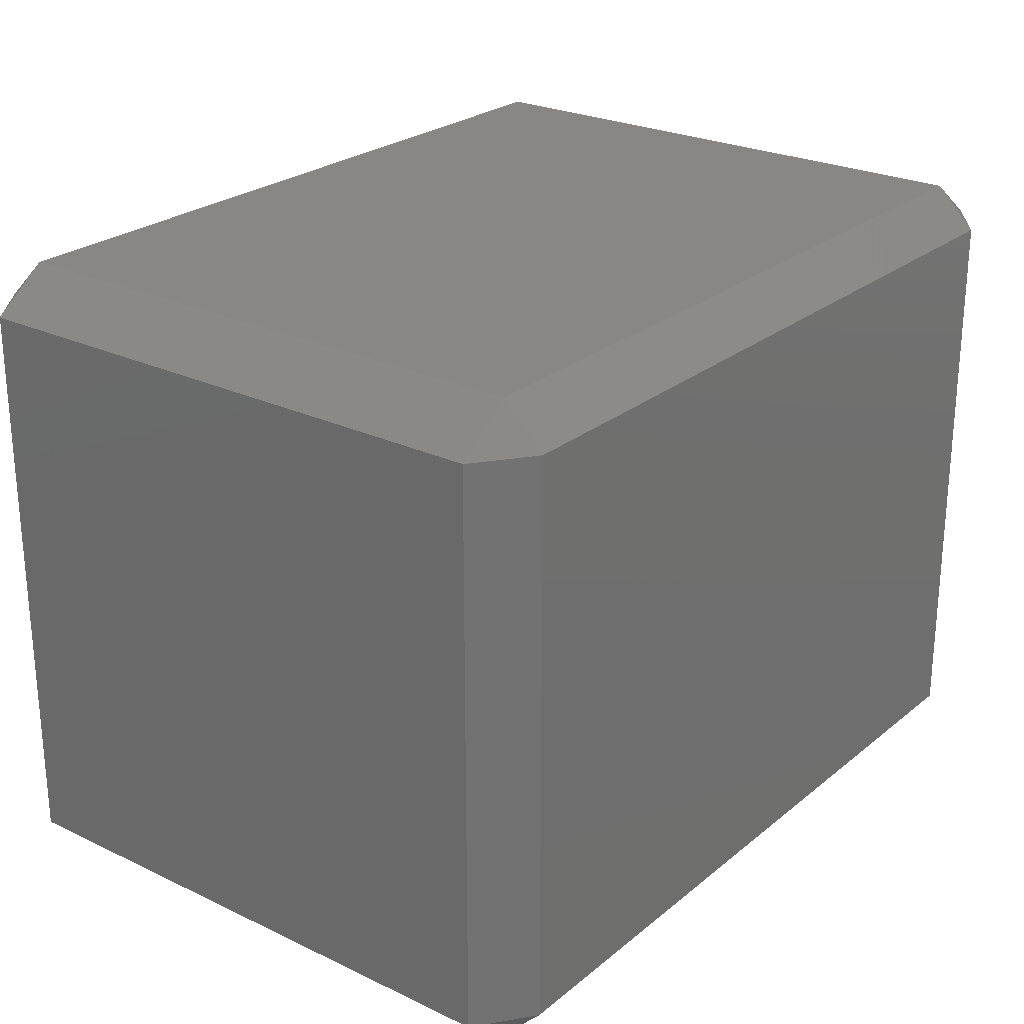
<metadata>
{"format":"stl","ext":"stl","renderer":"f3d","projection":"perspective","resolution":1024,"background":"white","views":[{"elev":25.0,"azim":127.7,"up":"+Z"}]}
</metadata>
<code>
# stl→obj: 384 verts, 764 faces
v -0.04667 -0.035 -0.04005
v -0.04667 -0.04005 -0.035
v -0.0534 -0.035 -0.035
v -0.04667 -0.025 -0.04005
v -0.0534 -0.025 -0.035
v -0.04667 -0.015 -0.04005
v -0.0534 -0.015 -0.035
v -0.04667 -0.005 -0.04005
v -0.0534 -0.005 -0.035
v -0.04667 0.005 -0.04005
v -0.0534 0.005 -0.035
v -0.04667 0.015 -0.04005
v -0.0534 0.015 -0.035
v -0.04667 0.025 -0.04005
v -0.0534 0.025 -0.035
v -0.04667 0.035 -0.04005
v -0.0534 0.035 -0.035
v -0.04667 0.04005 -0.035
v -0.03333 -0.035 -0.04005
v -0.03333 -0.04005 -0.035
v -0.03333 -0.025 -0.04005
v -0.03333 -0.015 -0.04005
v -0.03333 -0.005 -0.04005
v -0.03333 0.005 -0.04005
v -0.03333 0.015 -0.04005
v -0.03333 0.025 -0.04005
v -0.03333 0.035 -0.04005
v -0.03333 0.04005 -0.035
v -0.02 -0.035 -0.04005
v -0.02 -0.04005 -0.035
v -0.02 -0.025 -0.04005
v -0.02 -0.015 -0.04005
v -0.02 -0.005 -0.04005
v -0.02 0.005 -0.04005
v -0.02 0.015 -0.04005
v -0.02 0.025 -0.04005
v -0.02 0.035 -0.04005
v -0.02 0.04005 -0.035
v -0.006667 -0.035 -0.04005
v -0.006667 -0.04005 -0.035
v -0.006667 -0.025 -0.04005
v -0.006667 -0.015 -0.04005
v -0.006667 -0.005 -0.04005
v -0.006667 0.005 -0.04005
v -0.006667 0.015 -0.04005
v -0.006667 0.025 -0.04005
v -0.006667 0.035 -0.04005
v -0.006667 0.04005 -0.035
v 0.006667 -0.035 -0.04005
v 0.006667 -0.04005 -0.035
v 0.006667 -0.025 -0.04005
v 0.006667 -0.015 -0.04005
v 0.006667 -0.005 -0.04005
v 0.006667 0.005 -0.04005
v 0.006667 0.015 -0.04005
v 0.006667 0.025 -0.04005
v 0.006667 0.035 -0.04005
v 0.006667 0.04005 -0.035
v 0.02 -0.035 -0.04005
v 0.02 -0.04005 -0.035
v 0.02 -0.025 -0.04005
v 0.02 -0.015 -0.04005
v 0.02 -0.005 -0.04005
v 0.02 0.005 -0.04005
v 0.02 0.015 -0.04005
v 0.02 0.025 -0.04005
v 0.02 0.035 -0.04005
v 0.02 0.04005 -0.035
v 0.03333 -0.035 -0.04005
v 0.03333 -0.04005 -0.035
v 0.03333 -0.025 -0.04005
v 0.03333 -0.015 -0.04005
v 0.03333 -0.005 -0.04005
v 0.03333 0.005 -0.04005
v 0.03333 0.015 -0.04005
v 0.03333 0.025 -0.04005
v 0.03333 0.035 -0.04005
v 0.03333 0.04005 -0.035
v 0.04667 -0.035 -0.04005
v 0.04667 -0.04005 -0.035
v 0.04667 -0.025 -0.04005
v 0.04667 -0.015 -0.04005
v 0.04667 -0.005 -0.04005
v 0.04667 0.005 -0.04005
v 0.04667 0.015 -0.04005
v 0.04667 0.025 -0.04005
v 0.04667 0.035 -0.04005
v 0.04667 0.04005 -0.035
v 0.0534 -0.035 -0.035
v 0.0534 -0.025 -0.035
v 0.0534 -0.015 -0.035
v 0.0534 -0.005 -0.035
v 0.0534 0.005 -0.035
v 0.0534 0.015 -0.035
v 0.0534 0.025 -0.035
v 0.0534 0.035 -0.035
v -0.04667 -0.04005 -0.025
v -0.0534 -0.035 -0.025
v -0.0534 -0.025 -0.025
v -0.0534 -0.015 -0.025
v -0.0534 -0.005 -0.025
v -0.0534 0.005 -0.025
v -0.0534 0.015 -0.025
v -0.0534 0.025 -0.025
v -0.0534 0.035 -0.025
v -0.04667 0.04005 -0.025
v -0.03333 -0.04005 -0.025
v -0.03333 0.04005 -0.025
v -0.02 -0.04005 -0.025
v -0.02 0.04005 -0.025
v -0.006667 -0.04005 -0.025
v -0.006667 0.04005 -0.025
v 0.006667 -0.04005 -0.025
v 0.006667 0.04005 -0.025
v 0.02 -0.04005 -0.025
v 0.02 0.04005 -0.025
v 0.03333 -0.04005 -0.025
v 0.03333 0.04005 -0.025
v 0.04667 -0.04005 -0.025
v 0.04667 0.04005 -0.025
v 0.0534 -0.035 -0.025
v 0.0534 -0.025 -0.025
v 0.0534 -0.015 -0.025
v 0.0534 -0.005 -0.025
v 0.0534 0.005 -0.025
v 0.0534 0.015 -0.025
v 0.0534 0.025 -0.025
v 0.0534 0.035 -0.025
v -0.04667 -0.04005 -0.015
v -0.0534 -0.035 -0.015
v -0.0534 -0.025 -0.015
v -0.0534 -0.015 -0.015
v -0.0534 -0.005 -0.015
v -0.0534 0.005 -0.015
v -0.0534 0.015 -0.015
v -0.0534 0.025 -0.015
v -0.0534 0.035 -0.015
v -0.04667 0.04005 -0.015
v -0.03333 -0.04005 -0.015
v -0.03333 0.04005 -0.015
v -0.02 -0.04005 -0.015
v -0.02 0.04005 -0.015
v -0.006667 -0.04005 -0.015
v -0.006667 0.04005 -0.015
v 0.006667 -0.04005 -0.015
v 0.006667 0.04005 -0.015
v 0.02 -0.04005 -0.015
v 0.02 0.04005 -0.015
v 0.03333 -0.04005 -0.015
v 0.03333 0.04005 -0.015
v 0.04667 -0.04005 -0.015
v 0.04667 0.04005 -0.015
v 0.0534 -0.035 -0.015
v 0.0534 -0.025 -0.015
v 0.0534 -0.015 -0.015
v 0.0534 -0.005 -0.015
v 0.0534 0.005 -0.015
v 0.0534 0.015 -0.015
v 0.0534 0.025 -0.015
v 0.0534 0.035 -0.015
v -0.04667 -0.04005 -0.005
v -0.0534 -0.035 -0.005
v -0.0534 -0.025 -0.005
v -0.0534 -0.015 -0.005
v -0.0534 -0.005 -0.005
v -0.0534 0.005 -0.005
v -0.0534 0.015 -0.005
v -0.0534 0.025 -0.005
v -0.0534 0.035 -0.005
v -0.04667 0.04005 -0.005
v -0.03333 -0.04005 -0.005
v -0.03333 0.04005 -0.005
v -0.02 -0.04005 -0.005
v -0.02 0.04005 -0.005
v -0.006667 -0.04005 -0.005
v -0.006667 0.04005 -0.005
v 0.006667 -0.04005 -0.005
v 0.006667 0.04005 -0.005
v 0.02 -0.04005 -0.005
v 0.02 0.04005 -0.005
v 0.03333 -0.04005 -0.005
v 0.03333 0.04005 -0.005
v 0.04667 -0.04005 -0.005
v 0.04667 0.04005 -0.005
v 0.0534 -0.035 -0.005
v 0.0534 -0.025 -0.005
v 0.0534 -0.015 -0.005
v 0.0534 -0.005 -0.005
v 0.0534 0.005 -0.005
v 0.0534 0.015 -0.005
v 0.0534 0.025 -0.005
v 0.0534 0.035 -0.005
v -0.04667 -0.04005 0.005
v -0.0534 -0.035 0.005
v -0.0534 -0.025 0.005
v -0.0534 -0.015 0.005
v -0.0534 -0.005 0.005
v -0.0534 0.005 0.005
v -0.0534 0.015 0.005
v -0.0534 0.025 0.005
v -0.0534 0.035 0.005
v -0.04667 0.04005 0.005
v -0.03333 -0.04005 0.005
v -0.03333 0.04005 0.005
v -0.02 -0.04005 0.005
v -0.02 0.04005 0.005
v -0.006667 -0.04005 0.005
v -0.006667 0.04005 0.005
v 0.006667 -0.04005 0.005
v 0.006667 0.04005 0.005
v 0.02 -0.04005 0.005
v 0.02 0.04005 0.005
v 0.03333 -0.04005 0.005
v 0.03333 0.04005 0.005
v 0.04667 -0.04005 0.005
v 0.04667 0.04005 0.005
v 0.0534 -0.035 0.005
v 0.0534 -0.025 0.005
v 0.0534 -0.015 0.005
v 0.0534 -0.005 0.005
v 0.0534 0.005 0.005
v 0.0534 0.015 0.005
v 0.0534 0.025 0.005
v 0.0534 0.035 0.005
v -0.04667 -0.04005 0.015
v -0.0534 -0.035 0.015
v -0.0534 -0.025 0.015
v -0.0534 -0.015 0.015
v -0.0534 -0.005 0.015
v -0.0534 0.005 0.015
v -0.0534 0.015 0.015
v -0.0534 0.025 0.015
v -0.0534 0.035 0.015
v -0.04667 0.04005 0.015
v -0.03333 -0.04005 0.015
v -0.03333 0.04005 0.015
v -0.02 -0.04005 0.015
v -0.02 0.04005 0.015
v -0.006667 -0.04005 0.015
v -0.006667 0.04005 0.015
v 0.006667 -0.04005 0.015
v 0.006667 0.04005 0.015
v 0.02 -0.04005 0.015
v 0.02 0.04005 0.015
v 0.03333 -0.04005 0.015
v 0.03333 0.04005 0.015
v 0.04667 -0.04005 0.015
v 0.04667 0.04005 0.015
v 0.0534 -0.035 0.015
v 0.0534 -0.025 0.015
v 0.0534 -0.015 0.015
v 0.0534 -0.005 0.015
v 0.0534 0.005 0.015
v 0.0534 0.015 0.015
v 0.0534 0.025 0.015
v 0.0534 0.035 0.015
v -0.04667 -0.04005 0.025
v -0.0534 -0.035 0.025
v -0.0534 -0.025 0.025
v -0.0534 -0.015 0.025
v -0.0534 -0.005 0.025
v -0.0534 0.005 0.025
v -0.0534 0.015 0.025
v -0.0534 0.025 0.025
v -0.0534 0.035 0.025
v -0.04667 0.04005 0.025
v -0.03333 -0.04005 0.025
v -0.03333 0.04005 0.025
v -0.02 -0.04005 0.025
v -0.02 0.04005 0.025
v -0.006667 -0.04005 0.025
v -0.006667 0.04005 0.025
v 0.006667 -0.04005 0.025
v 0.006667 0.04005 0.025
v 0.02 -0.04005 0.025
v 0.02 0.04005 0.025
v 0.03333 -0.04005 0.025
v 0.03333 0.04005 0.025
v 0.04667 -0.04005 0.025
v 0.04667 0.04005 0.025
v 0.0534 -0.035 0.025
v 0.0534 -0.025 0.025
v 0.0534 -0.015 0.025
v 0.0534 -0.005 0.025
v 0.0534 0.005 0.025
v 0.0534 0.015 0.025
v 0.0534 0.025 0.025
v 0.0534 0.035 0.025
v -0.04667 -0.04005 0.035
v -0.0534 -0.035 0.035
v -0.0534 -0.025 0.035
v -0.0534 -0.015 0.035
v -0.0534 -0.005 0.035
v -0.0534 0.005 0.035
v -0.0534 0.015 0.035
v -0.0534 0.025 0.035
v -0.0534 0.035 0.035
v -0.04667 0.04005 0.035
v -0.03333 -0.04005 0.035
v -0.03333 0.04005 0.035
v -0.02 -0.04005 0.035
v -0.02 0.04005 0.035
v -0.006667 -0.04005 0.035
v -0.006667 0.04005 0.035
v 0.006667 -0.04005 0.035
v 0.006667 0.04005 0.035
v 0.02 -0.04005 0.035
v 0.02 0.04005 0.035
v 0.03333 -0.04005 0.035
v 0.03333 0.04005 0.035
v 0.04667 -0.04005 0.035
v 0.04667 0.04005 0.035
v 0.0534 -0.035 0.035
v 0.0534 -0.025 0.035
v 0.0534 -0.015 0.035
v 0.0534 -0.005 0.035
v 0.0534 0.005 0.035
v 0.0534 0.015 0.035
v 0.0534 0.025 0.035
v 0.0534 0.035 0.035
v -0.04667 -0.035 0.04005
v -0.04667 -0.025 0.04005
v -0.04667 -0.015 0.04005
v -0.04667 -0.005 0.04005
v -0.04667 0.005 0.04005
v -0.04667 0.015 0.04005
v -0.04667 0.025 0.04005
v -0.04667 0.035 0.04005
v -0.03333 -0.035 0.04005
v -0.03333 -0.025 0.04005
v -0.03333 -0.015 0.04005
v -0.03333 -0.005 0.04005
v -0.03333 0.005 0.04005
v -0.03333 0.015 0.04005
v -0.03333 0.025 0.04005
v -0.03333 0.035 0.04005
v -0.02 -0.035 0.04005
v -0.02 -0.025 0.04005
v -0.02 -0.015 0.04005
v -0.02 -0.005 0.04005
v -0.02 0.005 0.04005
v -0.02 0.015 0.04005
v -0.02 0.025 0.04005
v -0.02 0.035 0.04005
v -0.006667 -0.035 0.04005
v -0.006667 -0.025 0.04005
v -0.006667 -0.015 0.04005
v -0.006667 -0.005 0.04005
v -0.006667 0.005 0.04005
v -0.006667 0.015 0.04005
v -0.006667 0.025 0.04005
v -0.006667 0.035 0.04005
v 0.006667 -0.035 0.04005
v 0.006667 -0.025 0.04005
v 0.006667 -0.015 0.04005
v 0.006667 -0.005 0.04005
v 0.006667 0.005 0.04005
v 0.006667 0.015 0.04005
v 0.006667 0.025 0.04005
v 0.006667 0.035 0.04005
v 0.02 -0.035 0.04005
v 0.02 -0.025 0.04005
v 0.02 -0.015 0.04005
v 0.02 -0.005 0.04005
v 0.02 0.005 0.04005
v 0.02 0.015 0.04005
v 0.02 0.025 0.04005
v 0.02 0.035 0.04005
v 0.03333 -0.035 0.04005
v 0.03333 -0.025 0.04005
v 0.03333 -0.015 0.04005
v 0.03333 -0.005 0.04005
v 0.03333 0.005 0.04005
v 0.03333 0.015 0.04005
v 0.03333 0.025 0.04005
v 0.03333 0.035 0.04005
v 0.04667 -0.035 0.04005
v 0.04667 -0.025 0.04005
v 0.04667 -0.015 0.04005
v 0.04667 -0.005 0.04005
v 0.04667 0.005 0.04005
v 0.04667 0.015 0.04005
v 0.04667 0.025 0.04005
v 0.04667 0.035 0.04005
f 1 2 3
f 1 3 4
f 4 3 5
f 4 5 6
f 6 5 7
f 6 7 8
f 8 7 9
f 8 9 10
f 10 9 11
f 10 11 12
f 12 11 13
f 12 13 14
f 14 13 15
f 14 15 16
f 16 15 17
f 16 17 18
f 1 19 2
f 2 19 20
f 1 4 19
f 19 4 21
f 4 6 21
f 21 6 22
f 6 8 22
f 22 8 23
f 8 10 23
f 23 10 24
f 10 12 24
f 24 12 25
f 12 14 25
f 25 14 26
f 14 16 26
f 26 16 27
f 16 18 27
f 27 18 28
f 19 29 20
f 20 29 30
f 19 21 29
f 29 21 31
f 21 22 31
f 31 22 32
f 22 23 32
f 32 23 33
f 23 24 33
f 33 24 34
f 24 25 34
f 34 25 35
f 25 26 35
f 35 26 36
f 26 27 36
f 36 27 37
f 27 28 37
f 37 28 38
f 29 39 30
f 30 39 40
f 29 31 39
f 39 31 41
f 31 32 41
f 41 32 42
f 32 33 42
f 42 33 43
f 33 34 43
f 43 34 44
f 34 35 44
f 44 35 45
f 35 36 45
f 45 36 46
f 36 37 46
f 46 37 47
f 37 38 47
f 47 38 48
f 39 49 40
f 40 49 50
f 39 41 49
f 49 41 51
f 41 42 51
f 51 42 52
f 42 43 52
f 52 43 53
f 43 44 53
f 53 44 54
f 44 45 54
f 54 45 55
f 45 46 55
f 55 46 56
f 46 47 56
f 56 47 57
f 47 48 57
f 57 48 58
f 49 59 50
f 50 59 60
f 49 51 59
f 59 51 61
f 51 52 61
f 61 52 62
f 52 53 62
f 62 53 63
f 53 54 63
f 63 54 64
f 54 55 64
f 64 55 65
f 55 56 65
f 65 56 66
f 56 57 66
f 66 57 67
f 57 58 67
f 67 58 68
f 59 69 60
f 60 69 70
f 59 61 69
f 69 61 71
f 61 62 71
f 71 62 72
f 62 63 72
f 72 63 73
f 63 64 73
f 73 64 74
f 64 65 74
f 74 65 75
f 65 66 75
f 75 66 76
f 66 67 76
f 76 67 77
f 67 68 77
f 77 68 78
f 69 79 70
f 70 79 80
f 69 71 79
f 79 71 81
f 71 72 81
f 81 72 82
f 72 73 82
f 82 73 83
f 73 74 83
f 83 74 84
f 74 75 84
f 84 75 85
f 75 76 85
f 85 76 86
f 76 77 86
f 86 77 87
f 77 78 87
f 87 78 88
f 79 89 80
f 79 81 89
f 89 81 90
f 81 82 90
f 90 82 91
f 82 83 91
f 91 83 92
f 83 84 92
f 92 84 93
f 84 85 93
f 93 85 94
f 85 86 94
f 94 86 95
f 86 87 95
f 95 87 96
f 87 88 96
f 2 97 3
f 3 97 98
f 3 98 5
f 5 98 99
f 5 99 7
f 7 99 100
f 7 100 9
f 9 100 101
f 9 101 11
f 11 101 102
f 11 102 13
f 13 102 103
f 13 103 15
f 15 103 104
f 15 104 17
f 17 104 105
f 17 105 18
f 18 105 106
f 20 107 2
f 2 107 97
f 28 18 108
f 108 18 106
f 30 109 20
f 20 109 107
f 38 28 110
f 110 28 108
f 40 111 30
f 30 111 109
f 48 38 112
f 112 38 110
f 50 113 40
f 40 113 111
f 58 48 114
f 114 48 112
f 60 115 50
f 50 115 113
f 68 58 116
f 116 58 114
f 70 117 60
f 60 117 115
f 78 68 118
f 118 68 116
f 80 119 70
f 70 119 117
f 88 78 120
f 120 78 118
f 80 89 119
f 119 89 121
f 89 90 121
f 121 90 122
f 90 91 122
f 122 91 123
f 91 92 123
f 123 92 124
f 92 93 124
f 124 93 125
f 93 94 125
f 125 94 126
f 94 95 126
f 126 95 127
f 95 96 127
f 127 96 128
f 96 88 128
f 128 88 120
f 97 129 98
f 98 129 130
f 98 130 99
f 99 130 131
f 99 131 100
f 100 131 132
f 100 132 101
f 101 132 133
f 101 133 102
f 102 133 134
f 102 134 103
f 103 134 135
f 103 135 104
f 104 135 136
f 104 136 105
f 105 136 137
f 105 137 106
f 106 137 138
f 107 139 97
f 97 139 129
f 108 106 140
f 140 106 138
f 109 141 107
f 107 141 139
f 110 108 142
f 142 108 140
f 111 143 109
f 109 143 141
f 112 110 144
f 144 110 142
f 113 145 111
f 111 145 143
f 114 112 146
f 146 112 144
f 115 147 113
f 113 147 145
f 116 114 148
f 148 114 146
f 117 149 115
f 115 149 147
f 118 116 150
f 150 116 148
f 119 151 117
f 117 151 149
f 120 118 152
f 152 118 150
f 119 121 151
f 151 121 153
f 121 122 153
f 153 122 154
f 122 123 154
f 154 123 155
f 123 124 155
f 155 124 156
f 124 125 156
f 156 125 157
f 125 126 157
f 157 126 158
f 126 127 158
f 158 127 159
f 127 128 159
f 159 128 160
f 128 120 160
f 160 120 152
f 129 161 130
f 130 161 162
f 130 162 131
f 131 162 163
f 131 163 132
f 132 163 164
f 132 164 133
f 133 164 165
f 133 165 134
f 134 165 166
f 134 166 135
f 135 166 167
f 135 167 136
f 136 167 168
f 136 168 137
f 137 168 169
f 137 169 138
f 138 169 170
f 139 171 129
f 129 171 161
f 140 138 172
f 172 138 170
f 141 173 139
f 139 173 171
f 142 140 174
f 174 140 172
f 143 175 141
f 141 175 173
f 144 142 176
f 176 142 174
f 145 177 143
f 143 177 175
f 146 144 178
f 178 144 176
f 147 179 145
f 145 179 177
f 148 146 180
f 180 146 178
f 149 181 147
f 147 181 179
f 150 148 182
f 182 148 180
f 151 183 149
f 149 183 181
f 152 150 184
f 184 150 182
f 151 153 183
f 183 153 185
f 153 154 185
f 185 154 186
f 154 155 186
f 186 155 187
f 155 156 187
f 187 156 188
f 156 157 188
f 188 157 189
f 157 158 189
f 189 158 190
f 158 159 190
f 190 159 191
f 159 160 191
f 191 160 192
f 160 152 192
f 192 152 184
f 161 193 162
f 162 193 194
f 162 194 163
f 163 194 195
f 163 195 164
f 164 195 196
f 164 196 165
f 165 196 197
f 165 197 166
f 166 197 198
f 166 198 167
f 167 198 199
f 167 199 168
f 168 199 200
f 168 200 169
f 169 200 201
f 169 201 170
f 170 201 202
f 171 203 161
f 161 203 193
f 172 170 204
f 204 170 202
f 173 205 171
f 171 205 203
f 174 172 206
f 206 172 204
f 175 207 173
f 173 207 205
f 176 174 208
f 208 174 206
f 177 209 175
f 175 209 207
f 178 176 210
f 210 176 208
f 179 211 177
f 177 211 209
f 180 178 212
f 212 178 210
f 181 213 179
f 179 213 211
f 182 180 214
f 214 180 212
f 183 215 181
f 181 215 213
f 184 182 216
f 216 182 214
f 183 185 215
f 215 185 217
f 185 186 217
f 217 186 218
f 186 187 218
f 218 187 219
f 187 188 219
f 219 188 220
f 188 189 220
f 220 189 221
f 189 190 221
f 221 190 222
f 190 191 222
f 222 191 223
f 191 192 223
f 223 192 224
f 192 184 224
f 224 184 216
f 193 225 194
f 194 225 226
f 194 226 195
f 195 226 227
f 195 227 196
f 196 227 228
f 196 228 197
f 197 228 229
f 197 229 198
f 198 229 230
f 198 230 199
f 199 230 231
f 199 231 200
f 200 231 232
f 200 232 201
f 201 232 233
f 201 233 202
f 202 233 234
f 203 235 193
f 193 235 225
f 204 202 236
f 236 202 234
f 205 237 203
f 203 237 235
f 206 204 238
f 238 204 236
f 207 239 205
f 205 239 237
f 208 206 240
f 240 206 238
f 209 241 207
f 207 241 239
f 210 208 242
f 242 208 240
f 211 243 209
f 209 243 241
f 212 210 244
f 244 210 242
f 213 245 211
f 211 245 243
f 214 212 246
f 246 212 244
f 215 247 213
f 213 247 245
f 216 214 248
f 248 214 246
f 215 217 247
f 247 217 249
f 217 218 249
f 249 218 250
f 218 219 250
f 250 219 251
f 219 220 251
f 251 220 252
f 220 221 252
f 252 221 253
f 221 222 253
f 253 222 254
f 222 223 254
f 254 223 255
f 223 224 255
f 255 224 256
f 224 216 256
f 256 216 248
f 225 257 226
f 226 257 258
f 226 258 227
f 227 258 259
f 227 259 228
f 228 259 260
f 228 260 229
f 229 260 261
f 229 261 230
f 230 261 262
f 230 262 231
f 231 262 263
f 231 263 232
f 232 263 264
f 232 264 233
f 233 264 265
f 233 265 234
f 234 265 266
f 235 267 225
f 225 267 257
f 236 234 268
f 268 234 266
f 237 269 235
f 235 269 267
f 238 236 270
f 270 236 268
f 239 271 237
f 237 271 269
f 240 238 272
f 272 238 270
f 241 273 239
f 239 273 271
f 242 240 274
f 274 240 272
f 243 275 241
f 241 275 273
f 244 242 276
f 276 242 274
f 245 277 243
f 243 277 275
f 246 244 278
f 278 244 276
f 247 279 245
f 245 279 277
f 248 246 280
f 280 246 278
f 247 249 279
f 279 249 281
f 249 250 281
f 281 250 282
f 250 251 282
f 282 251 283
f 251 252 283
f 283 252 284
f 252 253 284
f 284 253 285
f 253 254 285
f 285 254 286
f 254 255 286
f 286 255 287
f 255 256 287
f 287 256 288
f 256 248 288
f 288 248 280
f 257 289 258
f 258 289 290
f 258 290 259
f 259 290 291
f 259 291 260
f 260 291 292
f 260 292 261
f 261 292 293
f 261 293 262
f 262 293 294
f 262 294 263
f 263 294 295
f 263 295 264
f 264 295 296
f 264 296 265
f 265 296 297
f 265 297 266
f 266 297 298
f 267 299 257
f 257 299 289
f 268 266 300
f 300 266 298
f 269 301 267
f 267 301 299
f 270 268 302
f 302 268 300
f 271 303 269
f 269 303 301
f 272 270 304
f 304 270 302
f 273 305 271
f 271 305 303
f 274 272 306
f 306 272 304
f 275 307 273
f 273 307 305
f 276 274 308
f 308 274 306
f 277 309 275
f 275 309 307
f 278 276 310
f 310 276 308
f 279 311 277
f 277 311 309
f 280 278 312
f 312 278 310
f 279 281 311
f 311 281 313
f 281 282 313
f 313 282 314
f 282 283 314
f 314 283 315
f 283 284 315
f 315 284 316
f 284 285 316
f 316 285 317
f 285 286 317
f 317 286 318
f 286 287 318
f 318 287 319
f 287 288 319
f 319 288 320
f 288 280 320
f 320 280 312
f 289 321 290
f 290 321 291
f 291 321 322
f 291 322 292
f 292 322 323
f 292 323 293
f 293 323 324
f 293 324 294
f 294 324 325
f 294 325 295
f 295 325 326
f 295 326 296
f 296 326 327
f 296 327 297
f 297 327 328
f 297 328 298
f 299 329 289
f 289 329 321
f 321 329 322
f 322 329 330
f 322 330 323
f 323 330 331
f 323 331 324
f 324 331 332
f 324 332 325
f 325 332 333
f 325 333 326
f 326 333 334
f 326 334 327
f 327 334 335
f 327 335 328
f 328 335 336
f 300 298 336
f 336 298 328
f 301 337 299
f 299 337 329
f 329 337 330
f 330 337 338
f 330 338 331
f 331 338 339
f 331 339 332
f 332 339 340
f 332 340 333
f 333 340 341
f 333 341 334
f 334 341 342
f 334 342 335
f 335 342 343
f 335 343 336
f 336 343 344
f 302 300 344
f 344 300 336
f 303 345 301
f 301 345 337
f 337 345 338
f 338 345 346
f 338 346 339
f 339 346 347
f 339 347 340
f 340 347 348
f 340 348 341
f 341 348 349
f 341 349 342
f 342 349 350
f 342 350 343
f 343 350 351
f 343 351 344
f 344 351 352
f 304 302 352
f 352 302 344
f 305 353 303
f 303 353 345
f 345 353 346
f 346 353 354
f 346 354 347
f 347 354 355
f 347 355 348
f 348 355 356
f 348 356 349
f 349 356 357
f 349 357 350
f 350 357 358
f 350 358 351
f 351 358 359
f 351 359 352
f 352 359 360
f 306 304 360
f 360 304 352
f 307 361 305
f 305 361 353
f 353 361 354
f 354 361 362
f 354 362 355
f 355 362 363
f 355 363 356
f 356 363 364
f 356 364 357
f 357 364 365
f 357 365 358
f 358 365 366
f 358 366 359
f 359 366 367
f 359 367 360
f 360 367 368
f 308 306 368
f 368 306 360
f 309 369 307
f 307 369 361
f 361 369 362
f 362 369 370
f 362 370 363
f 363 370 371
f 363 371 364
f 364 371 372
f 364 372 365
f 365 372 373
f 365 373 366
f 366 373 374
f 366 374 367
f 367 374 375
f 367 375 368
f 368 375 376
f 310 308 376
f 376 308 368
f 311 377 309
f 309 377 369
f 369 377 370
f 370 377 378
f 370 378 371
f 371 378 379
f 371 379 372
f 372 379 380
f 372 380 373
f 373 380 381
f 373 381 374
f 374 381 382
f 374 382 375
f 375 382 383
f 375 383 376
f 376 383 384
f 312 310 384
f 384 310 376
f 311 313 377
f 313 314 377
f 377 314 378
f 314 315 378
f 378 315 379
f 315 316 379
f 379 316 380
f 316 317 380
f 380 317 381
f 317 318 381
f 381 318 382
f 318 319 382
f 382 319 383
f 319 320 383
f 383 320 384
f 320 312 384

</code>
